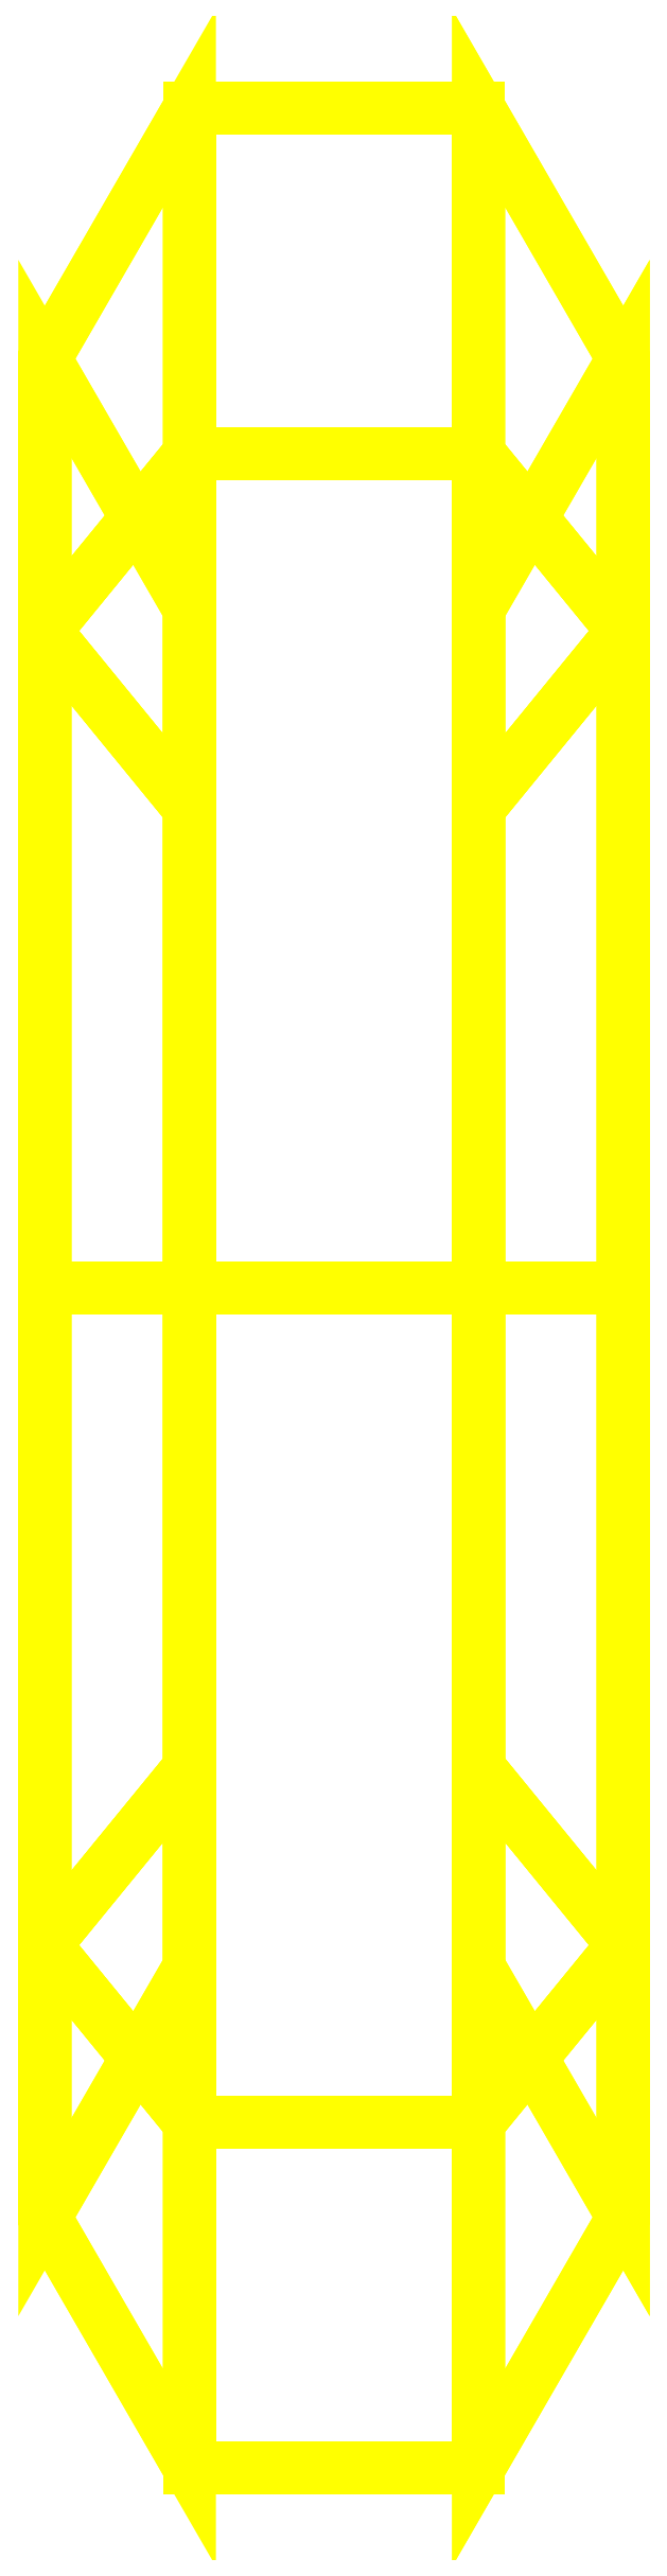
<metadata>
{"format":"dxf","ext":"dxf","renderer":"ezdxf+matplotlib","layout":"modelspace","background":"white","min_lineweight":24,"dpi":150}
</metadata>
<code>
0
SECTION
2
ENTITIES
0
3DFACE
8
WHEELS
10
-0.07
20
-3.3e-15
30
0.5712
11
-0.14
21
-3.3e-15
31
0.45
12
-0.14
22
-0.3182
32
0.3182
13
-0.07
23
-0.4039
33
0.4039
0
3DFACE
8
WHEELS
10
0.07
20
-3.3e-15
30
0.5712
11
-0.07
21
-3.3e-15
31
0.5712
12
-0.07
22
-0.4039
32
0.4039
13
0.07
23
-0.4039
33
0.4039
0
3DFACE
8
WHEELS
10
0.14
20
-3.3e-15
30
0.45
11
0.07
21
-3.3e-15
31
0.5712
12
0.07
22
-0.4039
32
0.4039
13
0.14
23
-0.3182
33
0.3182
0
3DFACE
8
WHEELS
10
0.07
20
-3.3e-15
30
0.3288
11
0.14
21
-3.3e-15
31
0.45
12
0.14
22
-0.3182
32
0.3182
13
0.07
23
-0.2325
33
0.2325
0
3DFACE
8
WHEELS
10
-0.14
20
-3.3e-15
30
0.45
11
-0.07
21
-3.3e-15
31
0.3288
12
-0.07
22
-0.2325
32
0.2325
13
-0.14
23
-0.3182
33
0.3182
0
3DFACE
8
WHEELS
10
-0.07
20
0.4039
30
0.4039
11
-0.14
21
0.3182
31
0.3182
12
-0.14
22
-3.3e-15
32
0.45
13
-0.07
23
-3.3e-15
33
0.5712
0
3DFACE
8
WHEELS
10
0.07
20
0.4039
30
0.4039
11
-0.07
21
0.4039
31
0.4039
12
-0.07
22
-3.3e-15
32
0.5712
13
0.07
23
-3.3e-15
33
0.5712
0
3DFACE
8
WHEELS
10
0.14
20
0.3182
30
0.3182
11
0.07
21
0.4039
31
0.4039
12
0.07
22
-3.3e-15
32
0.5712
13
0.14
23
-3.3e-15
33
0.45
0
3DFACE
8
WHEELS
10
0.07
20
0.2325
30
0.2325
11
0.14
21
0.3182
31
0.3182
12
0.14
22
-3.3e-15
32
0.45
13
0.07
23
-3.3e-15
33
0.3288
0
3DFACE
8
WHEELS
10
-0.14
20
0.3182
30
0.3182
11
-0.07
21
0.2325
31
0.2325
12
-0.07
22
-3.3e-15
32
0.3288
13
-0.14
23
-3.3e-15
33
0.45
0
3DFACE
8
WHEELS
10
0.07
20
-0.3288
30
0
11
0.07
21
-0.2325
31
-0.2325
12
0.07
22
-3.3e-15
32
-0.3288
13
0.07
23
0.2325
33
-0.2325
0
3DFACE
8
WHEELS
10
-0.07
20
-3.3e-15
30
-0.3288
11
-0.07
21
-0.2325
31
-0.2325
12
-0.07
22
0.3288
32
4e-16
13
-0.07
23
0.2325
33
-0.2325
0
3DFACE
8
WHEELS
10
-0.07
20
0.4039
30
-0.4039
11
-0.14
21
0.3182
31
-0.3182
12
-0.14
22
0.45
32
4e-16
13
-0.07
23
0.5712
33
4e-16
0
3DFACE
8
WHEELS
10
0.07
20
0.4039
30
-0.4039
11
-0.07
21
0.4039
31
-0.4039
12
-0.07
22
0.5712
32
4e-16
13
0.07
23
0.5712
33
4e-16
0
3DFACE
8
WHEELS
10
0.14
20
0.3182
30
-0.3182
11
0.07
21
0.4039
31
-0.4039
12
0.07
22
0.5712
32
4e-16
13
0.14
23
0.45
33
4e-16
0
3DFACE
8
WHEELS
10
0.07
20
0.2325
30
-0.2325
11
0.14
21
0.3182
31
-0.3182
12
0.14
22
0.45
32
4e-16
13
0.07
23
0.3288
33
4e-16
0
3DFACE
8
WHEELS
10
-0.14
20
0.3182
30
-0.3182
11
-0.07
21
0.2325
31
-0.2325
12
-0.07
22
0.3288
32
4e-16
13
-0.14
23
0.45
33
4e-16
0
3DFACE
8
WHEELS
10
0.07
20
-3.3e-15
30
-0.3288
11
0.14
21
-3.3e-15
31
-0.45
12
0.14
22
0.3182
32
-0.3182
13
0.07
23
0.2325
33
-0.2325
0
3DFACE
8
WHEELS
10
-0.14
20
-3.3e-15
30
-0.45
11
-0.07
21
-3.3e-15
31
-0.3288
12
-0.07
22
0.2325
32
-0.2325
13
-0.14
23
0.3182
33
-0.3182
0
3DFACE
8
WHEELS
10
0.07
20
-0.2325
30
-0.2325
11
0.14
21
-0.3182
31
-0.3182
12
0.14
22
-3.3e-15
32
-0.45
13
0.07
23
-3.3e-15
33
-0.3288
0
3DFACE
8
WHEELS
10
-0.14
20
-0.3182
30
-0.3182
11
-0.07
21
-0.2325
31
-0.2325
12
-0.07
22
-3.3e-15
32
-0.3288
13
-0.14
23
-3.3e-15
33
-0.45
0
3DFACE
8
WHEELS
10
-0.07
20
-0.5712
30
0
11
-0.14
21
-0.45
31
0
12
-0.14
22
-0.3182
32
-0.3182
13
-0.07
23
-0.4039
33
-0.4039
0
3DFACE
8
WHEELS
10
0.07
20
-0.5712
30
0
11
-0.07
21
-0.5712
31
0
12
-0.07
22
-0.4039
32
-0.4039
13
0.07
23
-0.4039
33
-0.4039
0
3DFACE
8
WHEELS
10
0.14
20
-0.45
30
0
11
0.07
21
-0.5712
31
0
12
0.07
22
-0.4039
32
-0.4039
13
0.14
23
-0.3182
33
-0.3182
0
3DFACE
8
WHEELS
10
0.07
20
-0.3288
30
0
11
0.14
21
-0.45
31
0
12
0.14
22
-0.3182
32
-0.3182
13
0.07
23
-0.2325
33
-0.2325
0
3DFACE
8
WHEELS
10
-0.14
20
-0.45
30
0
11
-0.07
21
-0.3288
31
0
12
-0.07
22
-0.2325
32
-0.2325
13
-0.14
23
-0.3182
33
-0.3182
0
3DFACE
8
WHEELS
10
-0.07
20
-3.3e-15
30
-0.5712
11
-0.14
21
-3.3e-15
31
-0.45
12
-0.14
22
0.3182
32
-0.3182
13
-0.07
23
0.4039
33
-0.4039
0
3DFACE
8
WHEELS
10
0.07
20
-3.3e-15
30
-0.5712
11
-0.07
21
-3.3e-15
31
-0.5712
12
-0.07
22
0.4039
32
-0.4039
13
0.07
23
0.4039
33
-0.4039
0
3DFACE
8
WHEELS
10
0.14
20
-3.3e-15
30
-0.45
11
0.07
21
-3.3e-15
31
-0.5712
12
0.07
22
0.4039
32
-0.4039
13
0.14
23
0.3182
33
-0.3182
0
3DFACE
8
WHEELS
10
-0.07
20
-0.4039
30
-0.4039
11
-0.14
21
-0.3182
31
-0.3182
12
-0.14
22
-3.3e-15
32
-0.45
13
-0.07
23
-3.3e-15
33
-0.5712
0
3DFACE
8
WHEELS
10
0.07
20
-0.4039
30
-0.4039
11
-0.07
21
-0.4039
31
-0.4039
12
-0.07
22
-3.3e-15
32
-0.5712
13
0.07
23
-3.3e-15
33
-0.5712
0
3DFACE
8
WHEELS
10
0.14
20
-0.3182
30
-0.3182
11
0.07
21
-0.4039
31
-0.4039
12
0.07
22
-3.3e-15
32
-0.5712
13
0.14
23
-3.3e-15
33
-0.45
0
3DFACE
8
WHEELS
10
0.07
20
-0.3288
30
0
11
0.07
21
0.2325
31
-0.2325
12
0.07
22
0.3288
32
4e-16
13
0.07
23
-0.2325
33
0.2325
0
3DFACE
8
WHEELS
10
-0.07
20
0.3288
30
4e-16
11
-0.07
21
-0.2325
31
-0.2325
12
-0.07
22
-0.3288
32
0
13
-0.07
23
0.2325
33
0.2325
0
3DFACE
8
WHEELS
10
0.07
20
0.3288
30
4e-16
11
0.07
21
0.2325
31
0.2325
12
0.07
22
-3.3e-15
32
0.3288
13
0.07
23
-0.2325
33
0.2325
0
3DFACE
8
WHEELS
10
-0.07
20
-3.3e-15
30
0.3288
11
-0.07
21
0.2325
31
0.2325
12
-0.07
22
-0.3288
32
0
13
-0.07
23
-0.2325
33
0.2325
0
3DFACE
8
WHEELS
10
-0.07
20
-0.4039
30
0.4039
11
-0.14
21
-0.3182
31
0.3182
12
-0.14
22
-0.45
32
0
13
-0.07
23
-0.5712
33
0
0
3DFACE
8
WHEELS
10
0.07
20
-0.4039
30
0.4039
11
-0.07
21
-0.4039
31
0.4039
12
-0.07
22
-0.5712
32
0
13
0.07
23
-0.5712
33
0
0
3DFACE
8
WHEELS
10
0.14
20
-0.3182
30
0.3182
11
0.07
21
-0.4039
31
0.4039
12
0.07
22
-0.5712
32
0
13
0.14
23
-0.45
33
0
0
3DFACE
8
WHEELS
10
0.07
20
-0.2325
30
0.2325
11
0.14
21
-0.3182
31
0.3182
12
0.14
22
-0.45
32
0
13
0.07
23
-0.3288
33
0
0
3DFACE
8
WHEELS
10
-0.14
20
-0.3182
30
0.3182
11
-0.07
21
-0.2325
31
0.2325
12
-0.07
22
-0.3288
32
0
13
-0.14
23
-0.45
33
0
0
3DFACE
8
WHEELS
10
-0.07
20
0.5712
30
4e-16
11
-0.14
21
0.45
31
4e-16
12
-0.14
22
0.3182
32
0.3182
13
-0.07
23
0.4039
33
0.4039
0
3DFACE
8
WHEELS
10
0.07
20
0.5712
30
4e-16
11
-0.07
21
0.5712
31
4e-16
12
-0.07
22
0.4039
32
0.4039
13
0.07
23
0.4039
33
0.4039
0
3DFACE
8
WHEELS
10
0.14
20
0.45
30
4e-16
11
0.07
21
0.5712
31
4e-16
12
0.07
22
0.4039
32
0.4039
13
0.14
23
0.3182
33
0.3182
0
3DFACE
8
WHEELS
10
0.07
20
0.3288
30
4e-16
11
0.14
21
0.45
31
4e-16
12
0.14
22
0.3182
32
0.3182
13
0.07
23
0.2325
33
0.2325
0
3DFACE
8
WHEELS
10
-0.14
20
0.45
30
4e-16
11
-0.07
21
0.3288
31
4e-16
12
-0.07
22
0.2325
32
0.2325
13
-0.14
23
0.3182
33
0.3182
0
VIEWPORT
8
0
10
144.7
20
101.2
30
0
40
391.1
41
222.2
68
     2
69
     1
0
VIEWPORT
8
0
10
139.2
20
100.8
30
0
40
222.8
41
161.3
68
     1
69
     2
0
ENDSEC
0
EOF

</code>
